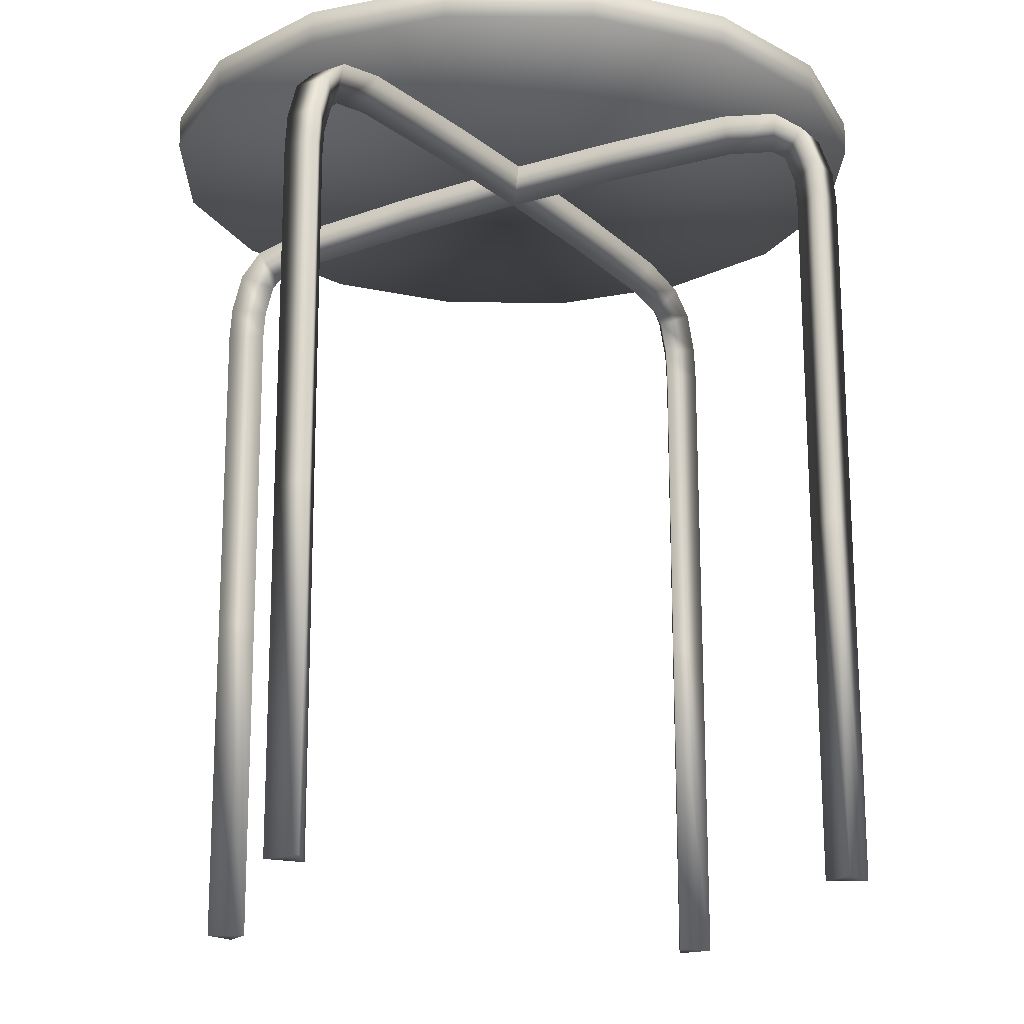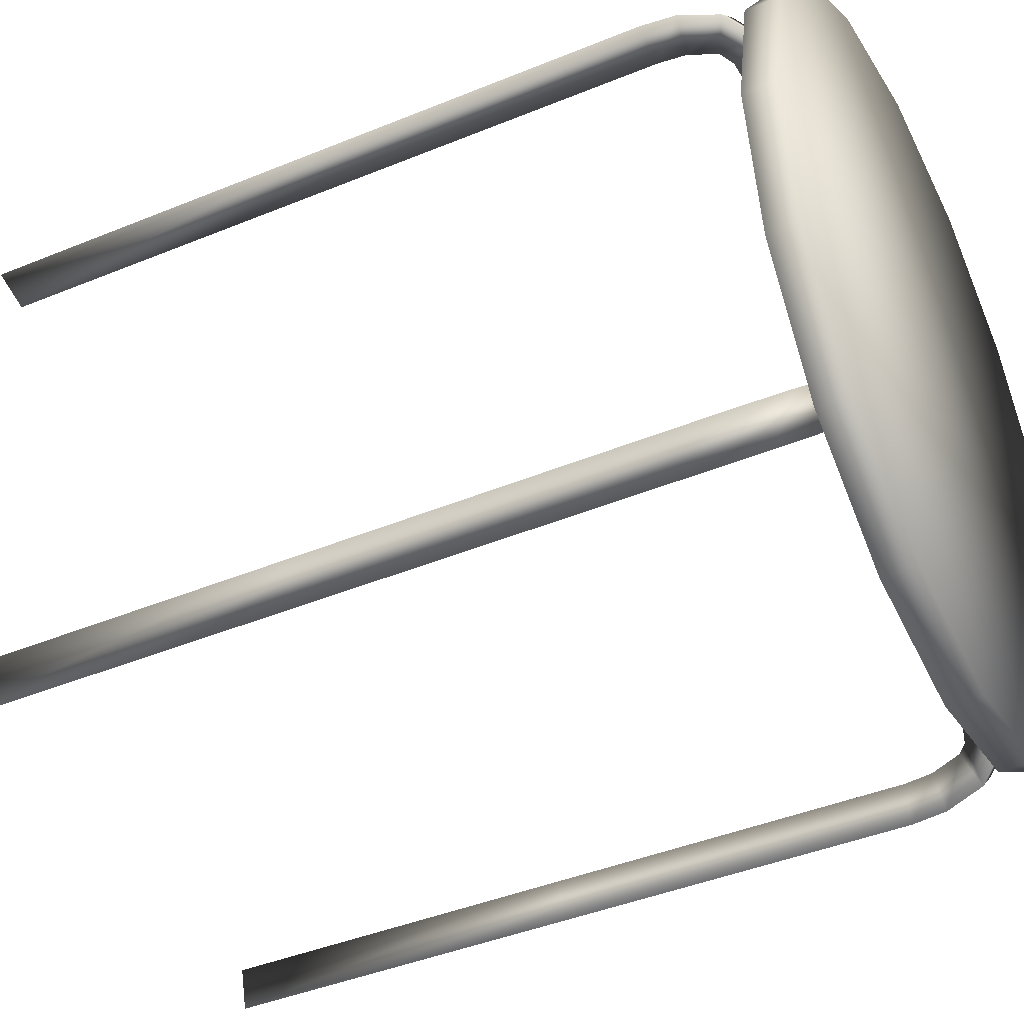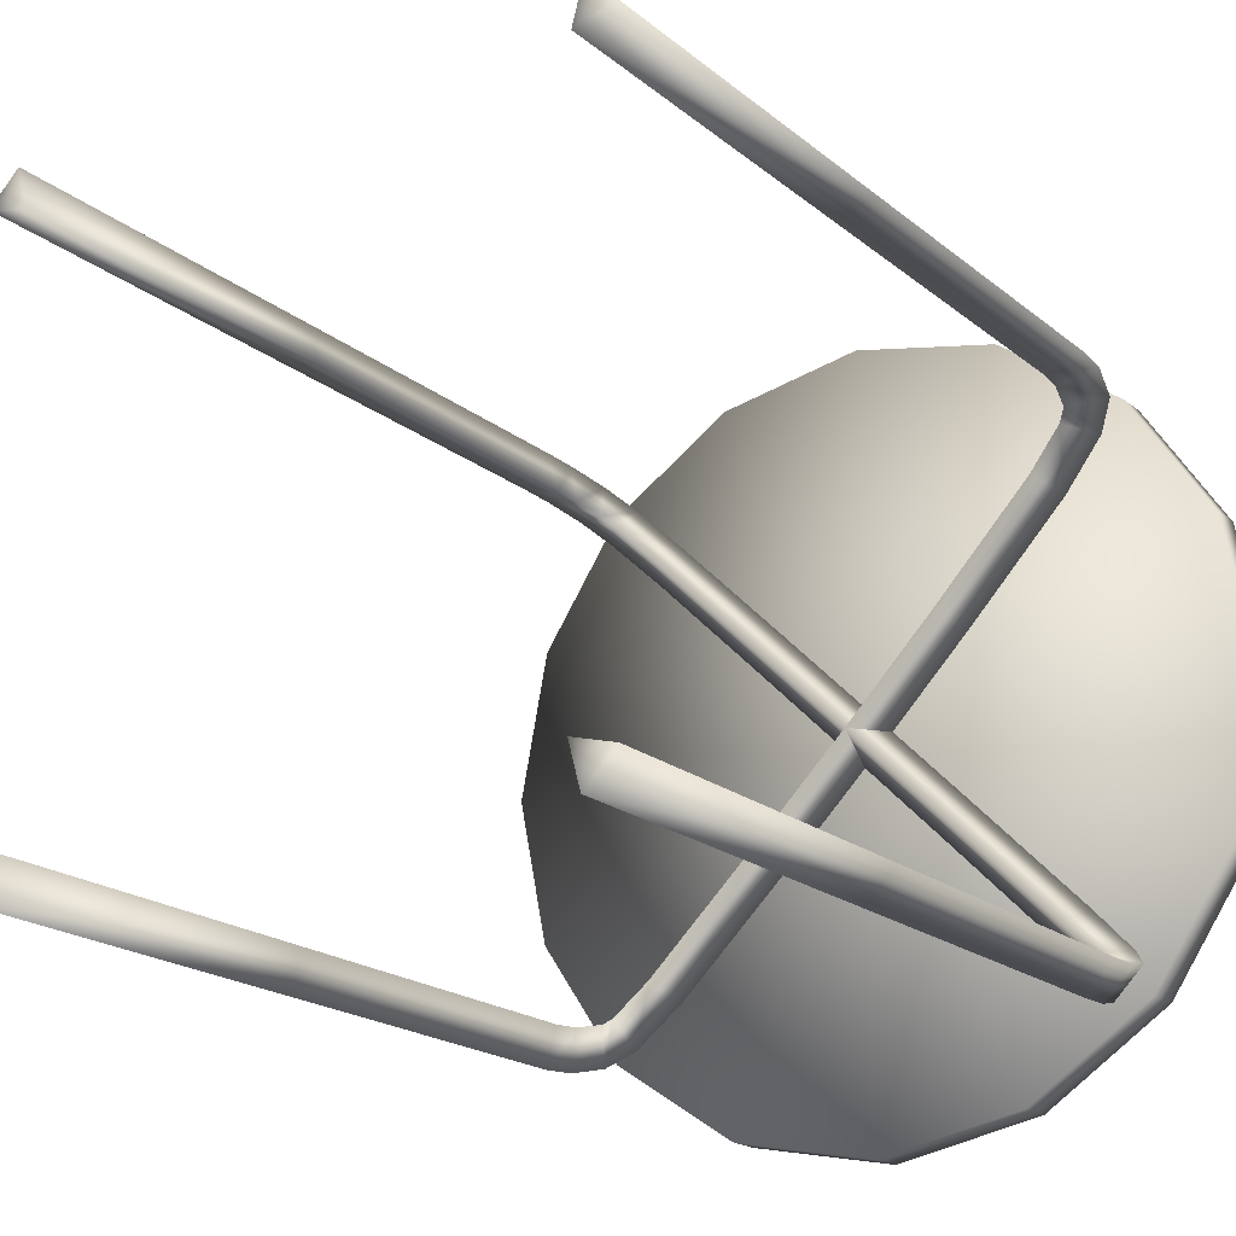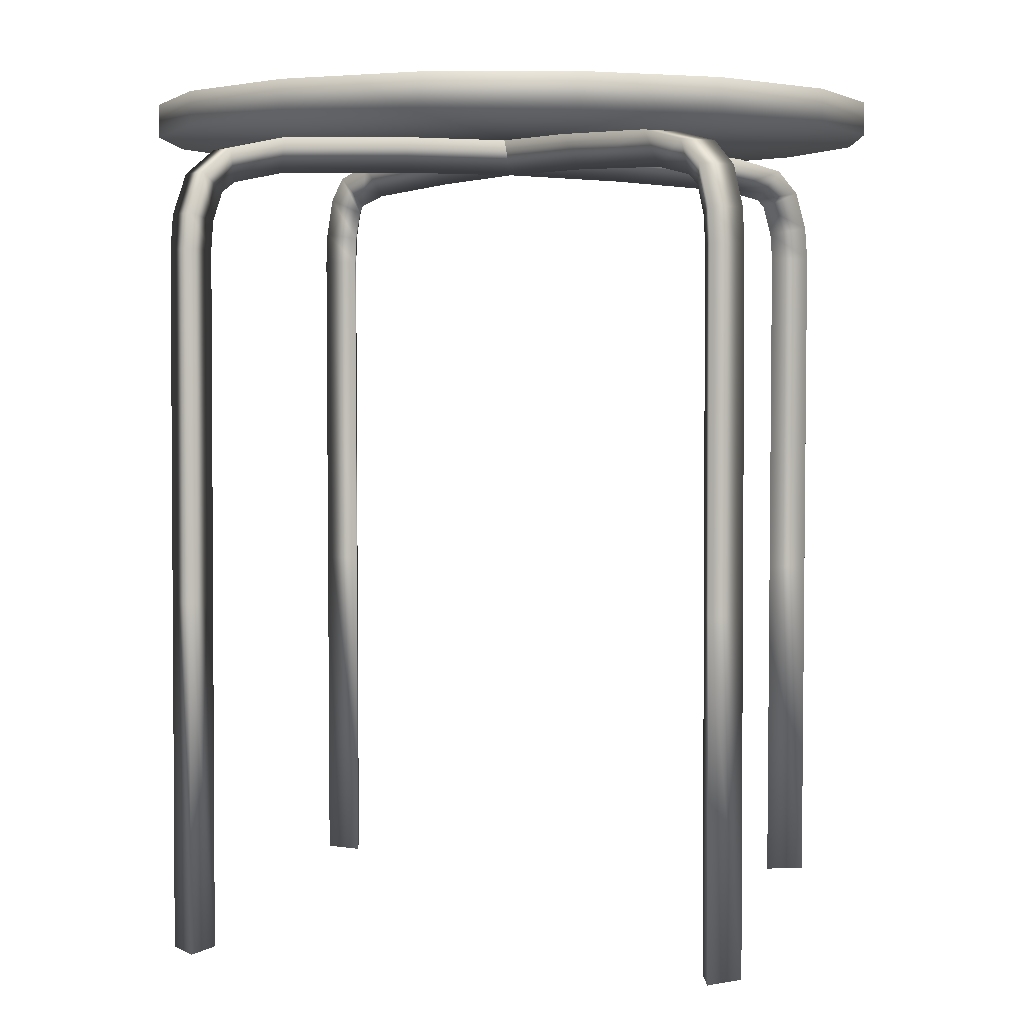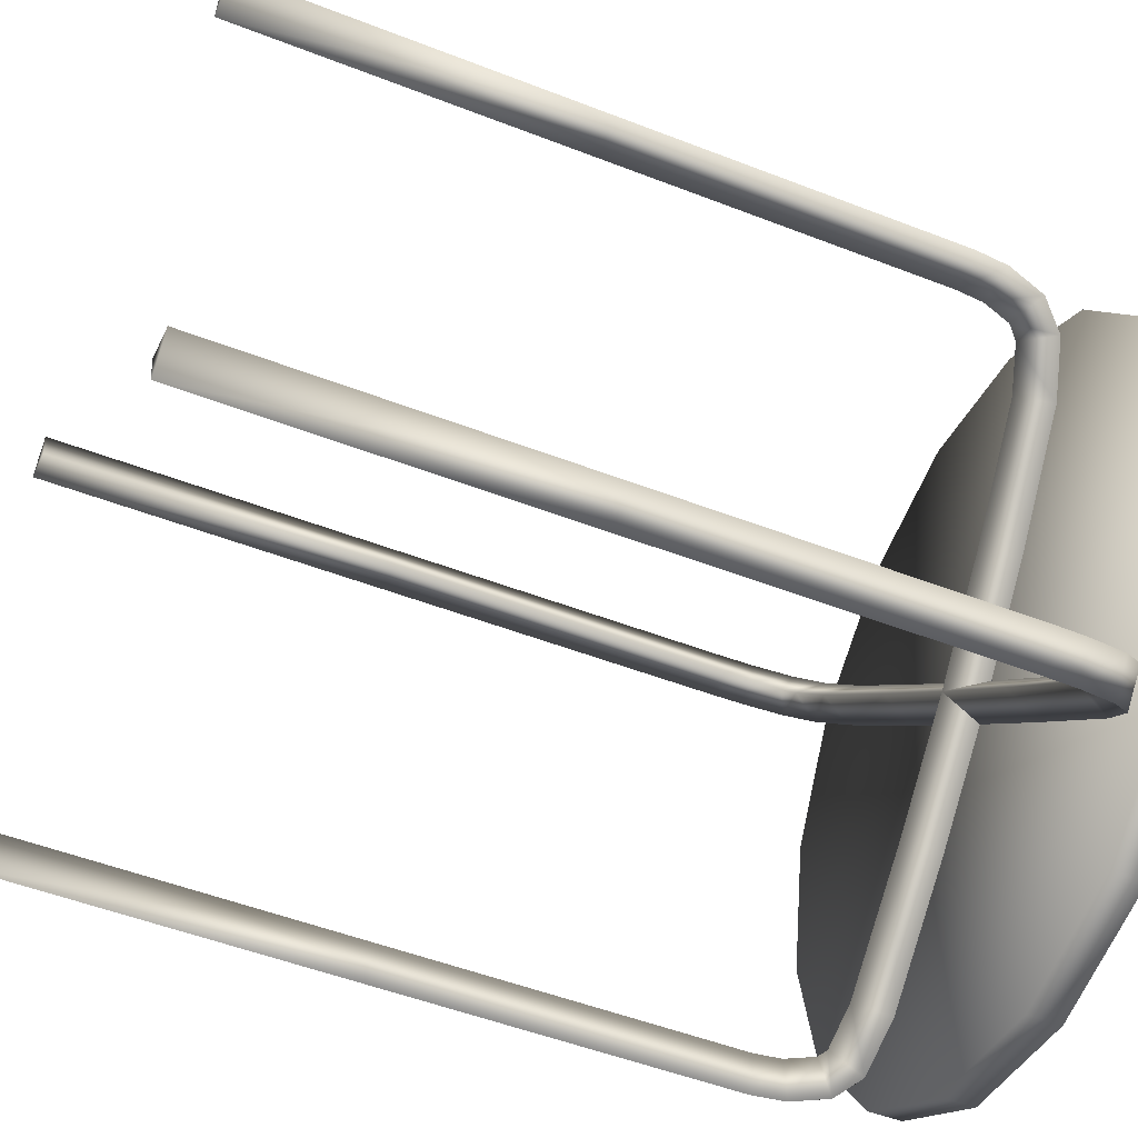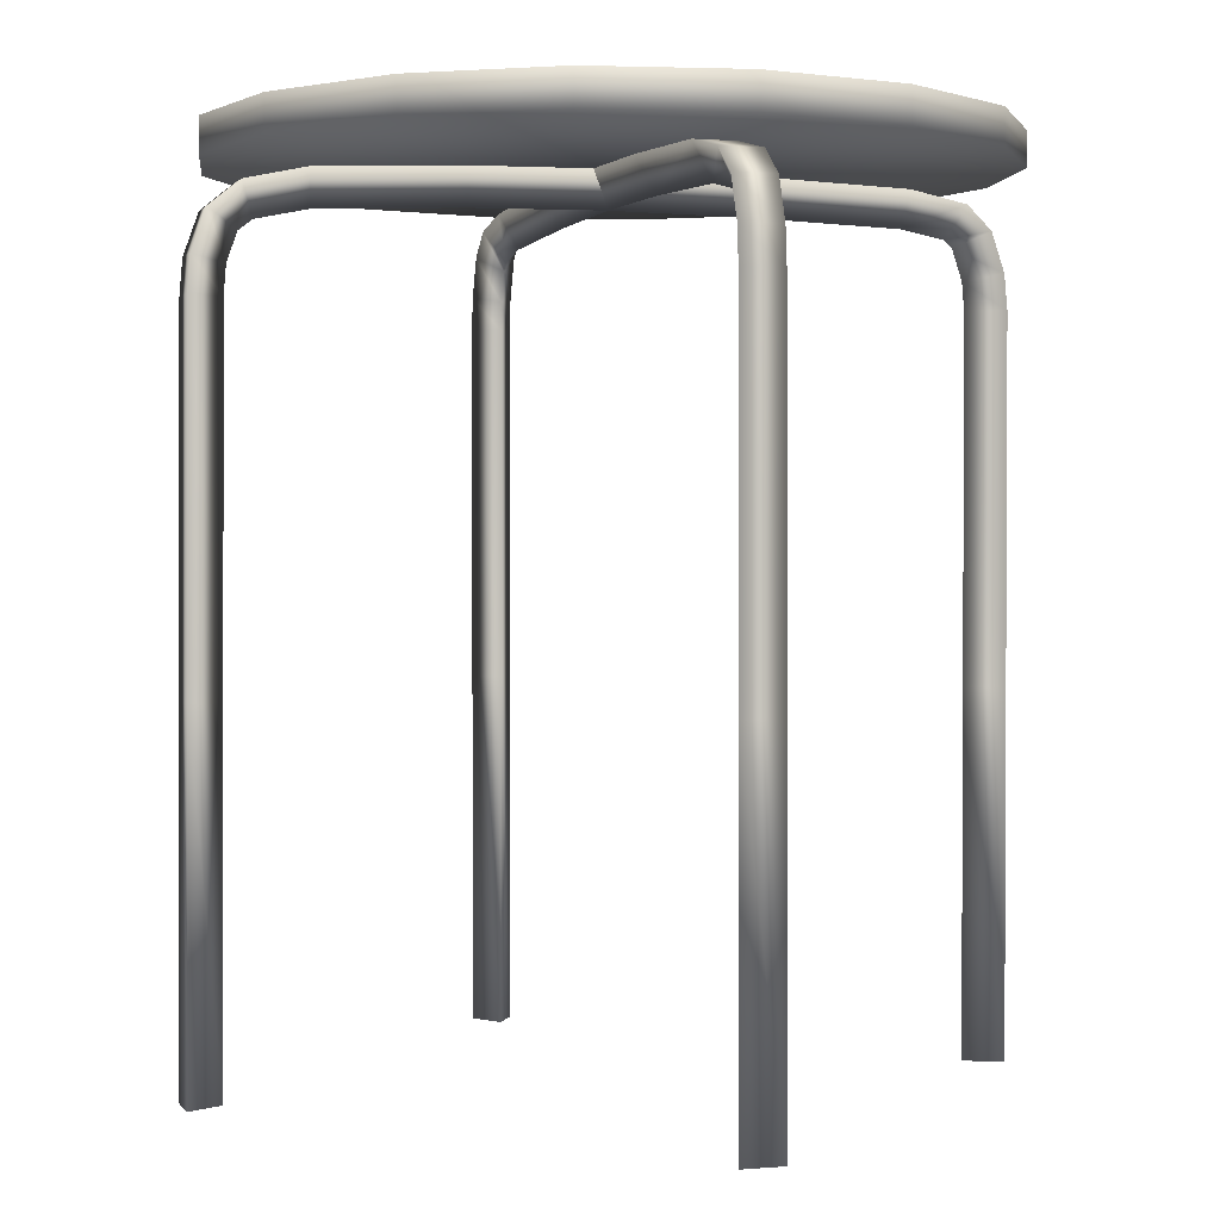
<metadata>
{"format":"obj","ext":"obj","renderer":"f3d","projection":"perspective","resolution":1024,"background":"white","views":[{"elev":-17.6,"azim":-102.3,"up":"+Y"},{"elev":-42.1,"azim":116.5,"up":"+Z"},{"elev":-18.9,"azim":33.7,"up":"+Z"},{"elev":3.7,"azim":13.2,"up":"+Y"},{"elev":-50.9,"azim":67.1,"up":"+Z"},{"elev":1.1,"azim":26.8,"up":"+Y"}]}
</metadata>
<code>
g Assise
v 0 -0.009 0
v 0.2 -0.009 0
v 0.1848 -0.009 -0.07654
v 0.1414 -0.009 -0.1414
v 0.07654 -0.009 -0.1848
v 0 -0.009 -0.2
v -0.07654 -0.009 -0.1848
v -0.1414 -0.009 -0.1414
v -0.1848 -0.009 -0.07654
v -0.2 -0.009 0
v -0.1848 -0.009 0.07654
v -0.1414 -0.009 0.1414
v -0.07654 -0.009 0.1848
v 0 -0.009 0.2
v 0.07654 -0.009 0.1848
v 0.1414 -0.009 0.1414
v 0.1848 -0.009 0.07654
v 0.2 0.009 0
v 0.1848 0.009 -0.07654
v 0.1414 0.009 -0.1414
v 0.07654 0.009 -0.1848
v 0 0.009 -0.2
v -0.07654 0.009 -0.1848
v -0.1414 0.009 -0.1414
v -0.1848 0.009 -0.07654
v -0.2 0.009 0
v -0.1848 0.009 0.07654
v -0.1414 0.009 0.1414
v -0.07654 0.009 0.1848
v 0 0.009 0.2
v 0.07654 0.009 0.1848
v 0.1414 0.009 0.1414
v 0.1848 0.009 0.07654
v 0 0.009 0
f 3 2 1
f 4 3 1
f 5 4 1
f 6 5 1
f 7 6 1
f 8 7 1
f 9 8 1
f 10 9 1
f 11 10 1
f 12 11 1
f 13 12 1
f 14 13 1
f 15 14 1
f 16 15 1
f 17 16 1
f 2 17 1
f 18 2 3
f 19 3 4
f 20 4 5
f 21 5 6
f 22 6 7
f 23 7 8
f 24 8 9
f 25 9 10
f 26 10 11
f 27 11 12
f 28 12 13
f 29 13 14
f 30 14 15
f 31 15 16
f 32 16 17
f 33 17 2
f 18 3 19
f 19 4 20
f 20 5 21
f 21 6 22
f 22 7 23
f 23 8 24
f 24 9 25
f 25 10 26
f 26 11 27
f 27 12 28
f 28 13 29
f 29 14 30
f 30 15 31
f 31 16 32
f 32 17 33
f 33 2 18
f 34 18 19
f 34 19 20
f 34 20 21
f 34 21 22
f 34 22 23
f 34 23 24
f 34 24 25
f 34 25 26
f 34 26 27
f 34 27 28
f 34 28 29
f 34 29 30
f 34 30 31
f 34 31 32
f 34 32 33
f 34 33 18
g Tube
v -0.1342 -0.4506 0.1342
v -0.1552 -0.4506 0.1398
v -0.1398 -0.4506 0.1552
v -0.1338 -0.2625 0.1338
v -0.1547 -0.2624 0.1394
v -0.1394 -0.2624 0.1547
v -0.1334 -0.07434 0.1334
v -0.1543 -0.07423 0.139
v -0.139 -0.07423 0.1543
v -0.1325 -0.05911 0.1325
v -0.1532 -0.05558 0.1379
v -0.1379 -0.05558 0.1532
v -0.1287 -0.04349 0.1287
v -0.1478 -0.03388 0.1325
v -0.1325 -0.03388 0.1478
v -0.1236 -0.03791 0.1236
v -0.1364 -0.02067 0.1211
v -0.1211 -0.02067 0.1364
v -0.1046 -0.03226 0.1046
v -0.1135 -0.01358 0.09816
v -0.09816 -0.01358 0.1135
v -0.05101 -0.02888 0.05101
v -0.05903 -0.01014 0.04372
v -0.04372 -0.01014 0.05903
v -0.00092 -0.02763 0.00092
v -0.00861 -0.00888 -0.0067
v 0.0067 -0.00888 0.00861
v 0.05183 -0.02846 -0.05183
v 0.04444 -0.00971 -0.05975
v 0.05975 -0.00971 -0.04444
v 0.1077 -0.03124 -0.1077
v 0.1011 -0.01254 -0.1164
v 0.1164 -0.01254 -0.1011
v 0.1251 -0.03599 -0.1251
v 0.1229 -0.01891 -0.1382
v 0.1382 -0.01891 -0.1229
v 0.1281 -0.0402 -0.1281
v 0.1323 -0.03176 -0.1476
v 0.1476 -0.03176 -0.1323
v 0.132 -0.05633 -0.132
v 0.1373 -0.05274 -0.1526
v 0.1526 -0.05274 -0.1373
v 0.1329 -0.07136 -0.1329
v 0.1385 -0.0713 -0.1538
v 0.1538 -0.0713 -0.1385
v 0.1328 -0.2608 -0.1328
v 0.1384 -0.2608 -0.1537
v 0.1537 -0.2608 -0.1384
v 0.1326 -0.4503 -0.1326
v 0.1382 -0.4503 -0.1535
v 0.1535 -0.4503 -0.1382
v -0.1431 -0.4506 0.1431
v 0.1414 -0.4503 -0.1414
f 35 36 38
f 36 39 38
f 36 37 39
f 37 40 39
f 37 35 40
f 35 38 40
f 38 39 41
f 39 42 41
f 39 40 42
f 40 43 42
f 40 38 43
f 38 41 43
f 41 42 44
f 42 45 44
f 42 43 45
f 43 46 45
f 43 41 46
f 41 44 46
f 44 45 47
f 45 48 47
f 45 46 48
f 46 49 48
f 46 44 49
f 44 47 49
f 47 48 50
f 48 51 50
f 48 49 51
f 49 52 51
f 49 47 52
f 47 50 52
f 50 51 53
f 51 54 53
f 51 52 54
f 52 55 54
f 52 50 55
f 50 53 55
f 53 54 56
f 54 57 56
f 54 55 57
f 55 58 57
f 55 53 58
f 53 56 58
f 56 57 59
f 57 60 59
f 57 58 60
f 58 61 60
f 58 56 61
f 56 59 61
f 59 60 62
f 60 63 62
f 60 61 63
f 61 64 63
f 61 59 64
f 59 62 64
f 62 63 65
f 63 66 65
f 63 64 66
f 64 67 66
f 64 62 67
f 62 65 67
f 65 66 68
f 66 69 68
f 66 67 69
f 67 70 69
f 67 65 70
f 65 68 70
f 68 69 71
f 69 72 71
f 69 70 72
f 70 73 72
f 70 68 73
f 68 71 73
f 71 72 74
f 72 75 74
f 72 73 75
f 73 76 75
f 73 71 76
f 71 74 76
f 74 75 77
f 75 78 77
f 75 76 78
f 76 79 78
f 76 74 79
f 74 77 79
f 77 78 80
f 78 81 80
f 78 79 81
f 79 82 81
f 79 77 82
f 77 80 82
f 80 81 83
f 81 84 83
f 81 82 84
f 82 85 84
f 82 80 85
f 80 83 85
f 36 35 86
f 37 36 86
f 35 37 86
f 83 84 87
f 84 85 87
f 85 83 87
g Tube_1
v 0.1329 -0.4506 0.1342
v 0.1385 -0.4506 0.1552
v 0.1538 -0.4506 0.1398
v 0.1325 -0.2625 0.1338
v 0.1381 -0.2624 0.1547
v 0.1534 -0.2624 0.1394
v 0.1321 -0.07434 0.1334
v 0.1377 -0.07423 0.1543
v 0.153 -0.07423 0.139
v 0.1312 -0.05911 0.1325
v 0.1366 -0.05558 0.1532
v 0.1519 -0.05558 0.1379
v 0.1274 -0.04349 0.1287
v 0.1311 -0.03388 0.1478
v 0.1465 -0.03388 0.1325
v 0.1222 -0.03791 0.1236
v 0.1198 -0.02067 0.1364
v 0.1351 -0.02067 0.1211
v 0.1033 -0.03226 0.1046
v 0.09684 -0.01358 0.1135
v 0.1121 -0.01358 0.09816
v 0.0497 -0.02888 0.05101
v 0.0424 -0.01014 0.05903
v 0.05771 -0.01014 0.04372
v -0.00039 -0.02763 0.00092
v -0.00801 -0.00888 0.00861
v 0.0073 -0.00888 -0.0067
v -0.05315 -0.02846 -0.05183
v -0.06106 -0.00971 -0.04444
v -0.04575 -0.00971 -0.05975
v -0.1091 -0.03124 -0.1077
v -0.1177 -0.01254 -0.1011
v -0.1024 -0.01254 -0.1164
v -0.1264 -0.03599 -0.1251
v -0.1395 -0.01891 -0.1229
v -0.1242 -0.01891 -0.1382
v -0.1295 -0.0402 -0.1281
v -0.1489 -0.03176 -0.1323
v -0.1336 -0.03176 -0.1476
v -0.1333 -0.05633 -0.132
v -0.1539 -0.05274 -0.1373
v -0.1386 -0.05274 -0.1526
v -0.1342 -0.07136 -0.1329
v -0.1552 -0.0713 -0.1385
v -0.1398 -0.0713 -0.1538
v -0.1341 -0.2608 -0.1328
v -0.155 -0.2608 -0.1384
v -0.1397 -0.2608 -0.1537
v -0.1339 -0.4503 -0.1326
v -0.1548 -0.4503 -0.1382
v -0.1395 -0.4503 -0.1535
v 0.1418 -0.4506 0.1431
v -0.1427 -0.4503 -0.1414
f 88 89 91
f 89 92 91
f 89 90 92
f 90 93 92
f 90 88 93
f 88 91 93
f 91 92 94
f 92 95 94
f 92 93 95
f 93 96 95
f 93 91 96
f 91 94 96
f 94 95 97
f 95 98 97
f 95 96 98
f 96 99 98
f 96 94 99
f 94 97 99
f 97 98 100
f 98 101 100
f 98 99 101
f 99 102 101
f 99 97 102
f 97 100 102
f 100 101 103
f 101 104 103
f 101 102 104
f 102 105 104
f 102 100 105
f 100 103 105
f 103 104 106
f 104 107 106
f 104 105 107
f 105 108 107
f 105 103 108
f 103 106 108
f 106 107 109
f 107 110 109
f 107 108 110
f 108 111 110
f 108 106 111
f 106 109 111
f 109 110 112
f 110 113 112
f 110 111 113
f 111 114 113
f 111 109 114
f 109 112 114
f 112 113 115
f 113 116 115
f 113 114 116
f 114 117 116
f 114 112 117
f 112 115 117
f 115 116 118
f 116 119 118
f 116 117 119
f 117 120 119
f 117 115 120
f 115 118 120
f 118 119 121
f 119 122 121
f 119 120 122
f 120 123 122
f 120 118 123
f 118 121 123
f 121 122 124
f 122 125 124
f 122 123 125
f 123 126 125
f 123 121 126
f 121 124 126
f 124 125 127
f 125 128 127
f 125 126 128
f 126 129 128
f 126 124 129
f 124 127 129
f 127 128 130
f 128 131 130
f 128 129 131
f 129 132 131
f 129 127 132
f 127 130 132
f 130 131 133
f 131 134 133
f 131 132 134
f 132 135 134
f 132 130 135
f 130 133 135
f 133 134 136
f 134 137 136
f 134 135 137
f 135 138 137
f 135 133 138
f 133 136 138
f 89 88 139
f 90 89 139
f 88 90 139
f 136 137 140
f 137 138 140
f 138 136 140

</code>
